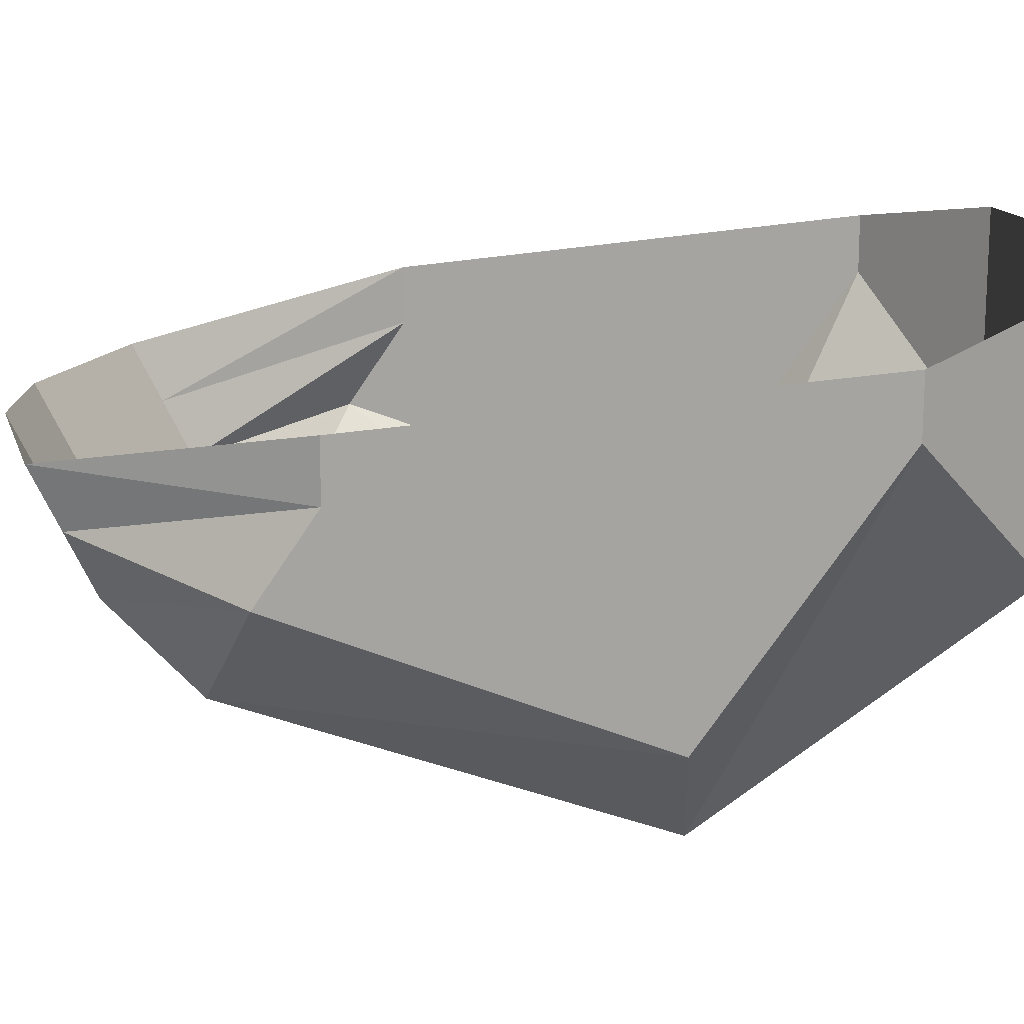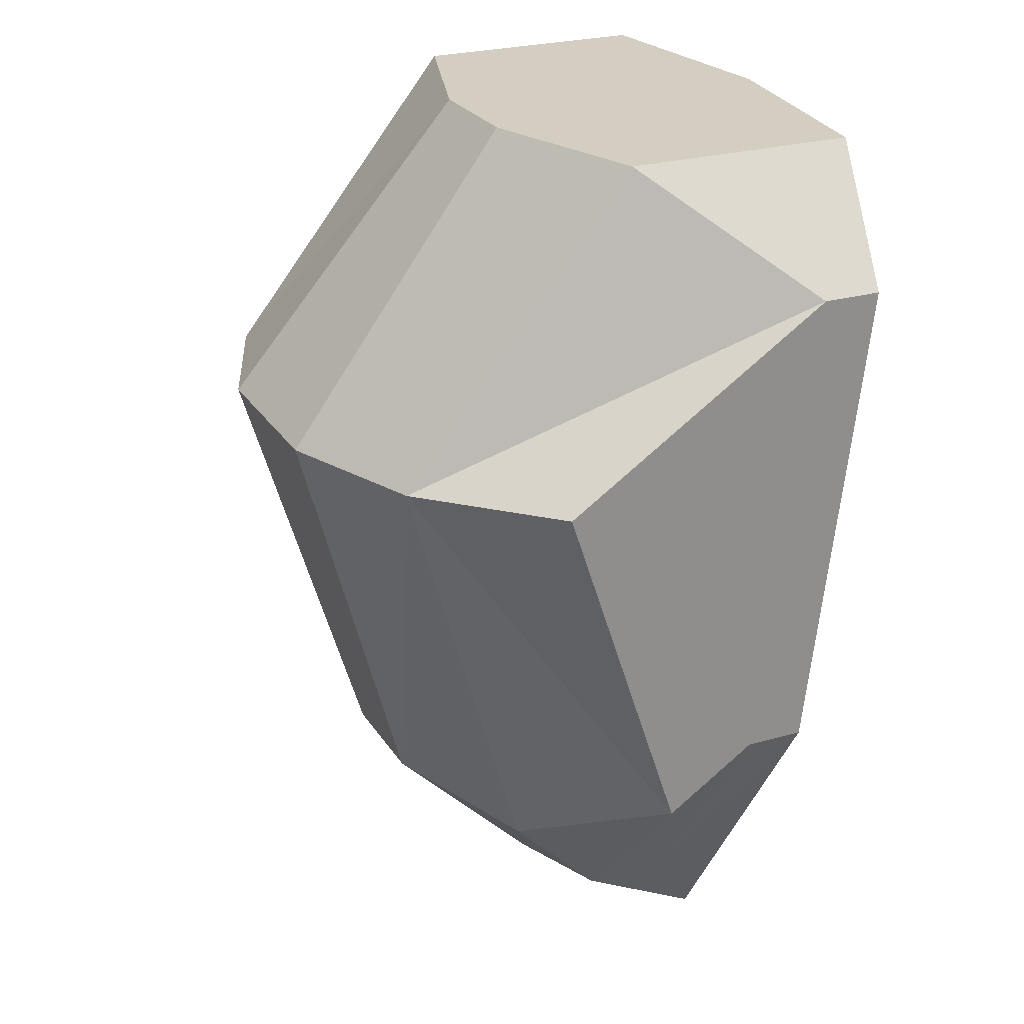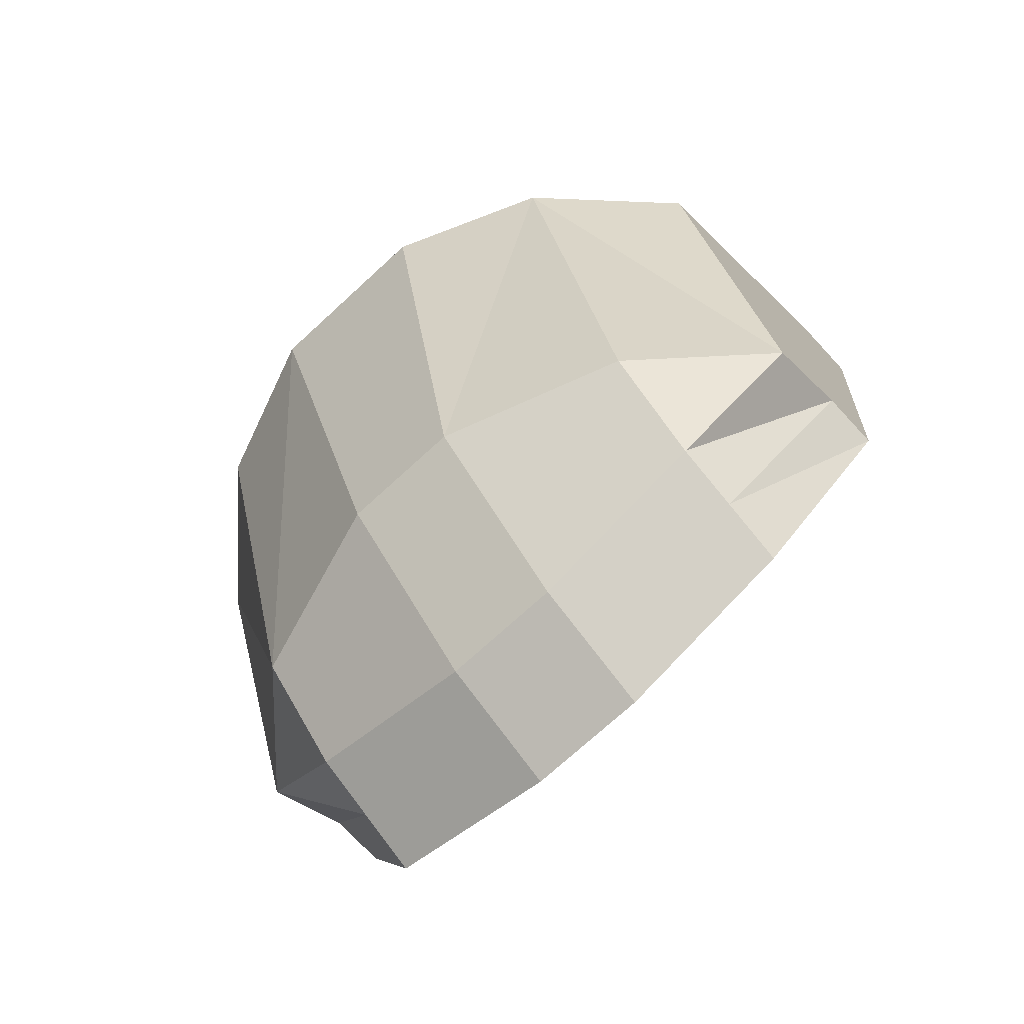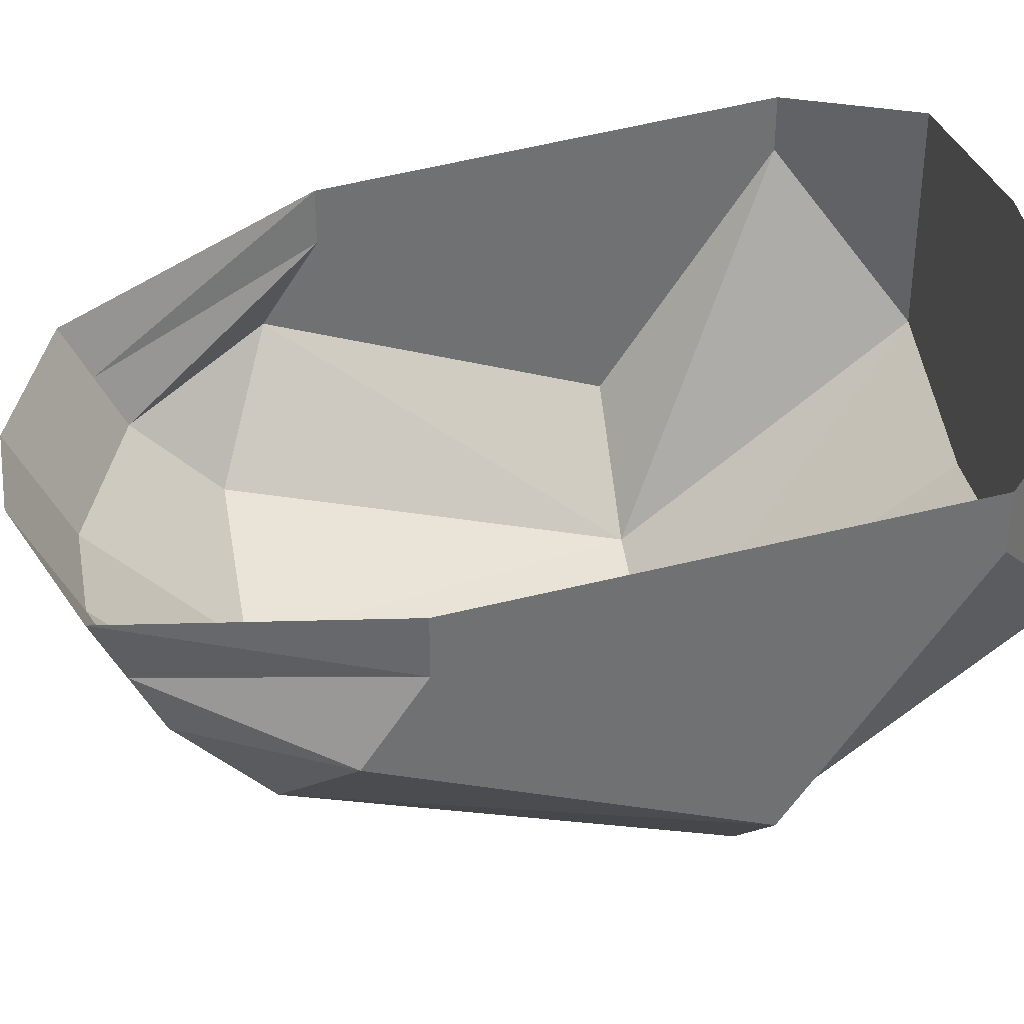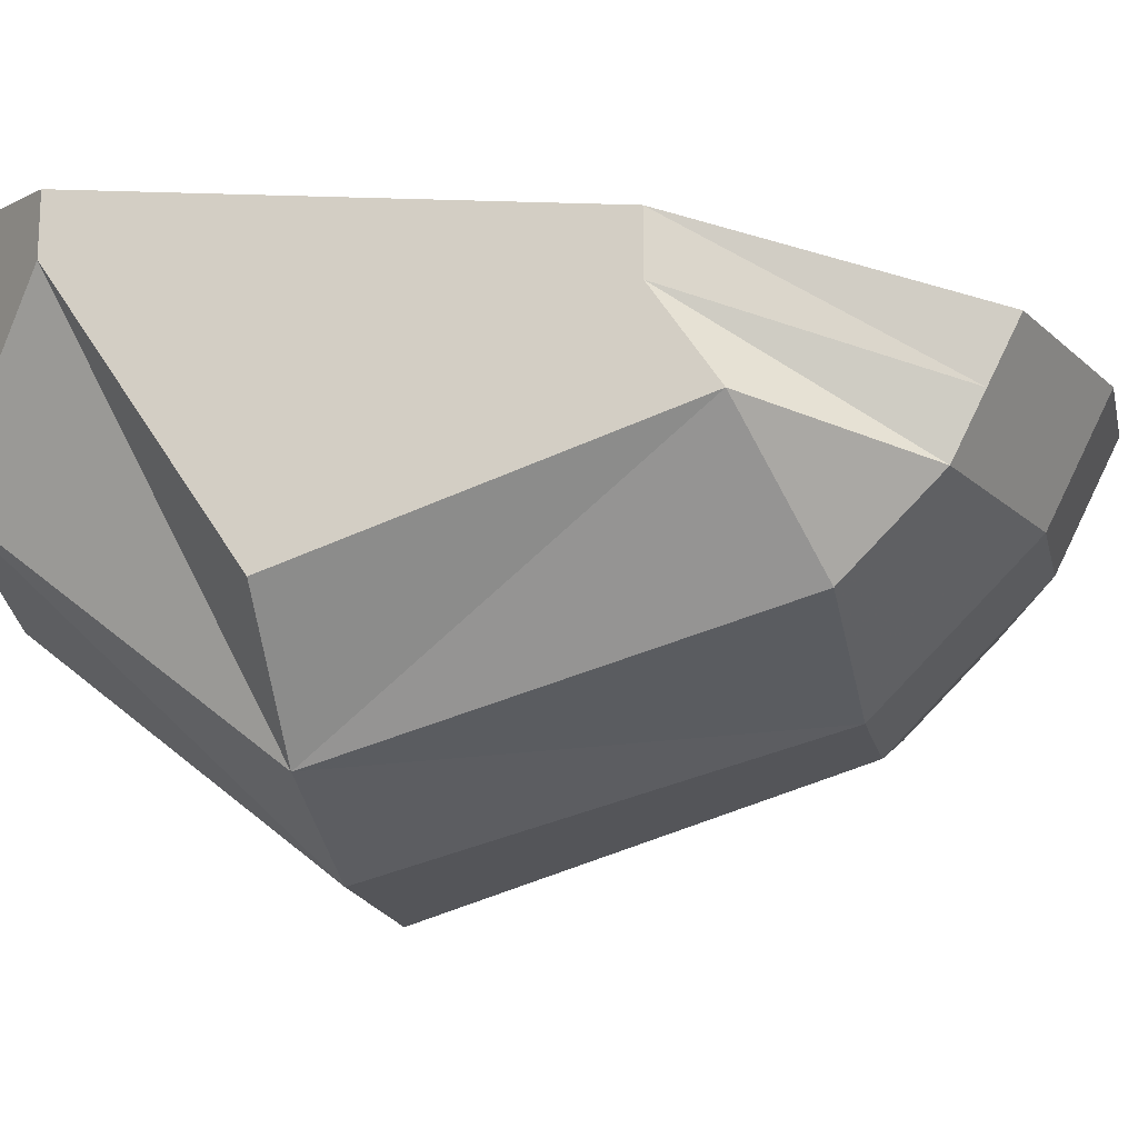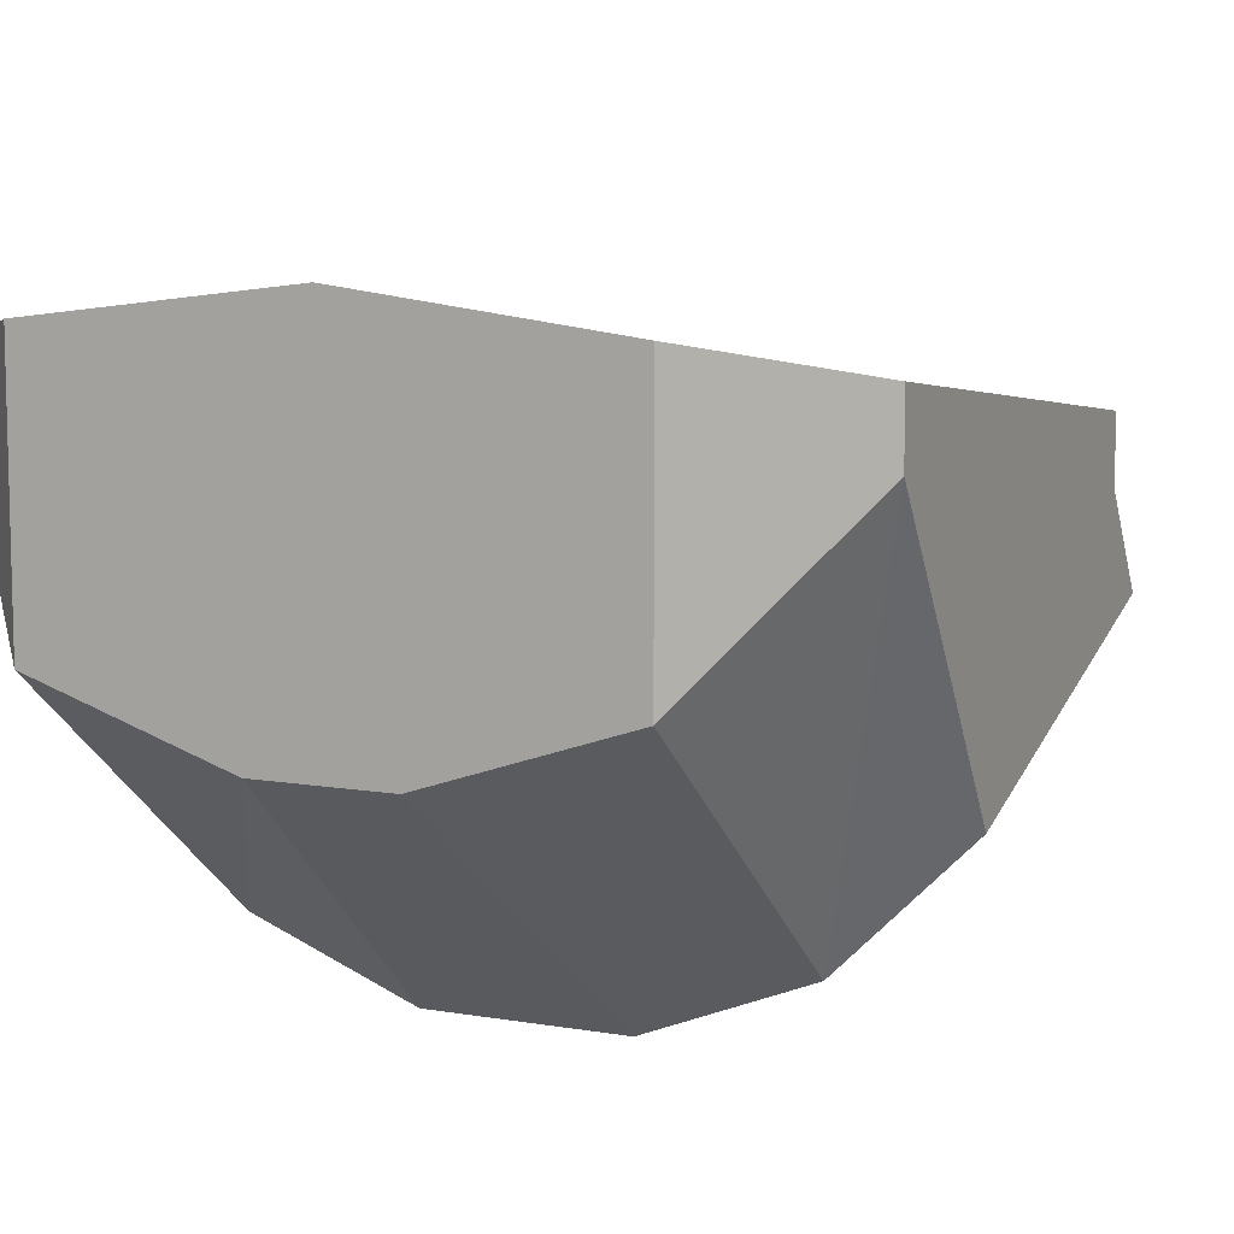
<metadata>
{"format":"obj","ext":"obj","renderer":"f3d","projection":"perspective","resolution":1024,"background":"white","views":[{"elev":16.0,"azim":-86.9,"up":"+Y"},{"elev":25.3,"azim":65.0,"up":"+Z"},{"elev":-72.0,"azim":42.7,"up":"+Z"},{"elev":35.3,"azim":-100.7,"up":"+Y"},{"elev":-17.4,"azim":102.3,"up":"+Y"},{"elev":9.1,"azim":24.8,"up":"+Y"}]}
</metadata>
<code>
o npc/dwarf_4/6
v 2 -145 -24
v 8 -145 -22
v 8 -147 -21
v 2 -147 -23
v -2 -147 -23
v -2 -145 -24
v 2 -143 -25
v 8 -143 -23
v 12 -141 -14
v 12 -143 -14
v 12 -146 -16
v 8 -150 -18
v 2 -152 -18
v -2 -152 -18
v -8 -147 -21
v -8 -145 -22
v -2 -143 -25
v 8 -154 -4
v 3 -156 -4
v -3 -156 -4
v -8 -150 -18
v -12 -146 -16
v -12 -143 -14
v -8 -143 -23
v 8 -146 6
v 2 -148 6
v -2 -148 6
v -8 -154 -4
v -12 -150 -4
v -12 -142 -6
v -12 -141 -14
v 8 -140 6
v 2 -140 6
v -2 -140 6
v -8 -146 6
v -12 -141 2
v -12 -140 -6
v 12 -150 -4
v 12 -141 2
v 8 -138 6
v 0 -137 6
v -8 -140 6
v -12 -139 2
v 12 -142 -6
v 12 -139 2
v 12 -140 -6
v -8 -138 6
f 1 2 3
f 1 3 4
f 1 4 5
f 1 5 6
f 1 6 7
f 1 7 8
f 1 8 2
f 2 8 9
f 2 9 10
f 2 10 3
f 3 10 11
f 3 11 12
f 3 12 4
f 4 12 13
f 4 13 5
f 5 13 14
f 5 14 15
f 5 15 16
f 5 16 6
f 6 16 17
f 6 17 7
f 13 12 18
f 13 18 19
f 13 19 14
f 14 19 20
f 14 20 21
f 14 21 15
f 15 21 22
f 15 22 16
f 16 22 23
f 16 23 24
f 16 24 17
f 19 18 25
f 19 25 26
f 19 26 20
f 20 26 27
f 20 27 28
f 20 28 21
f 21 28 29
f 21 29 22
f 22 29 30
f 22 30 23
f 23 30 31
f 23 31 24
f 26 25 32
f 26 32 33
f 26 33 27
f 27 33 34
f 27 34 35
f 27 35 28
f 28 35 36
f 28 36 29
f 29 36 30
f 30 36 37
f 30 37 31
f 18 12 11
f 18 11 38
f 18 38 39
f 18 39 25
f 25 39 32
f 32 39 40
f 32 40 41
f 32 41 33
f 33 41 34
f 34 41 42
f 34 42 35
f 35 42 36
f 36 42 43
f 36 43 37
f 38 44 39
f 39 44 45
f 39 45 40
f 44 38 11
f 44 11 10
f 44 10 46
f 44 46 45
f 42 47 43
f 47 42 41
f 10 9 46

</code>
